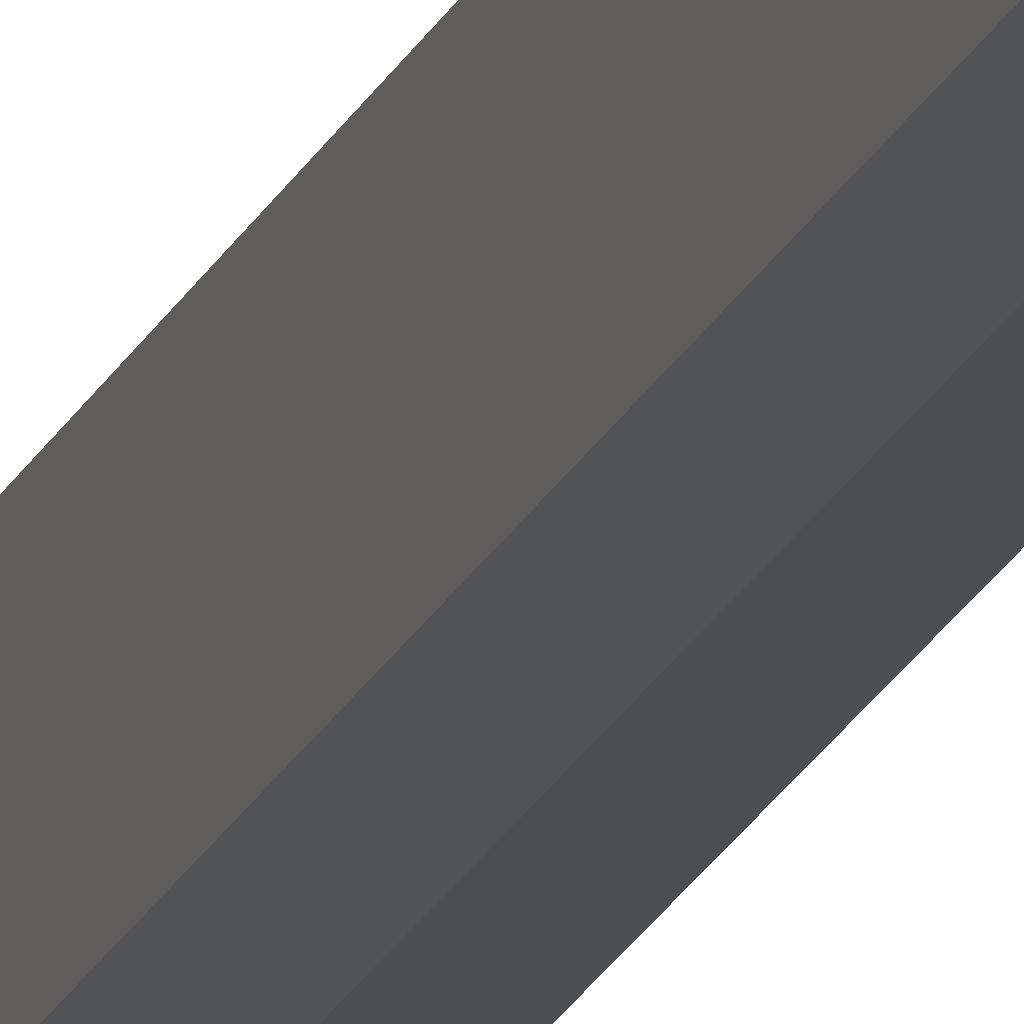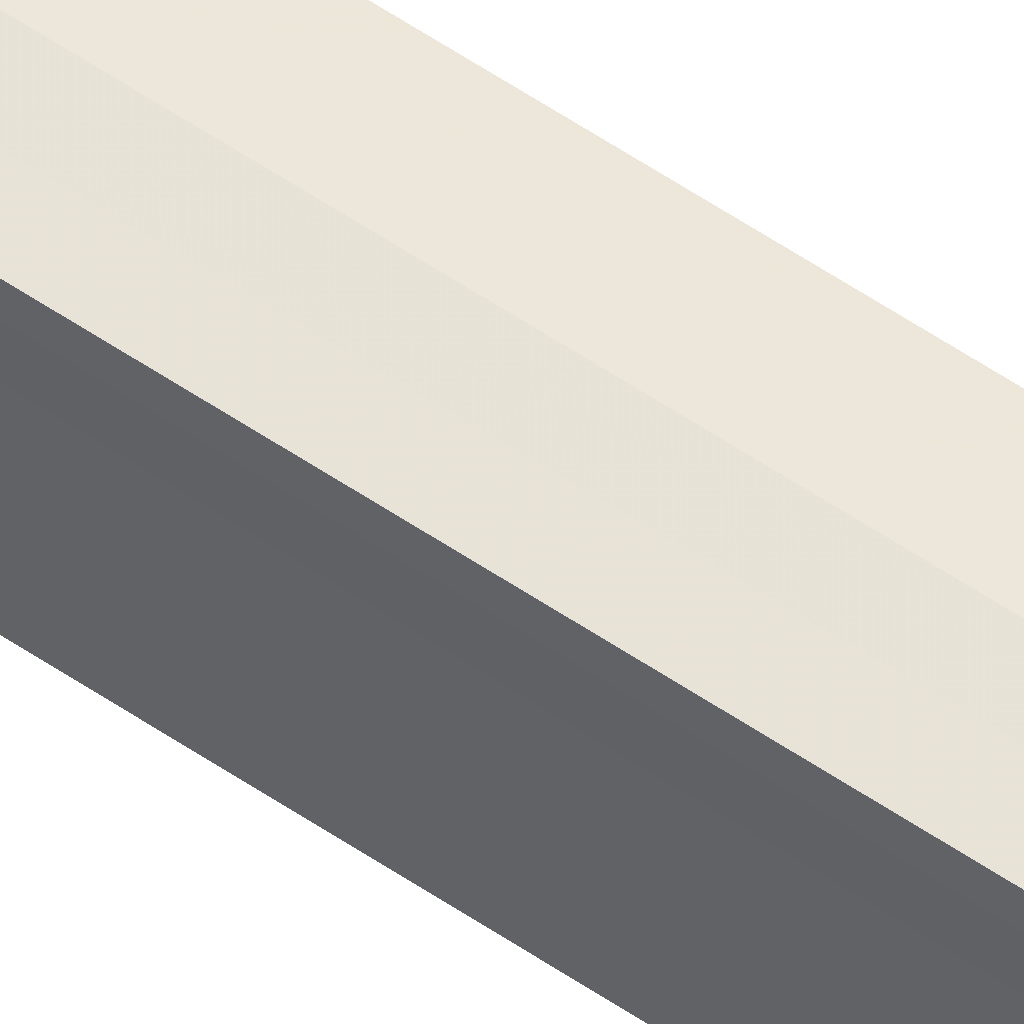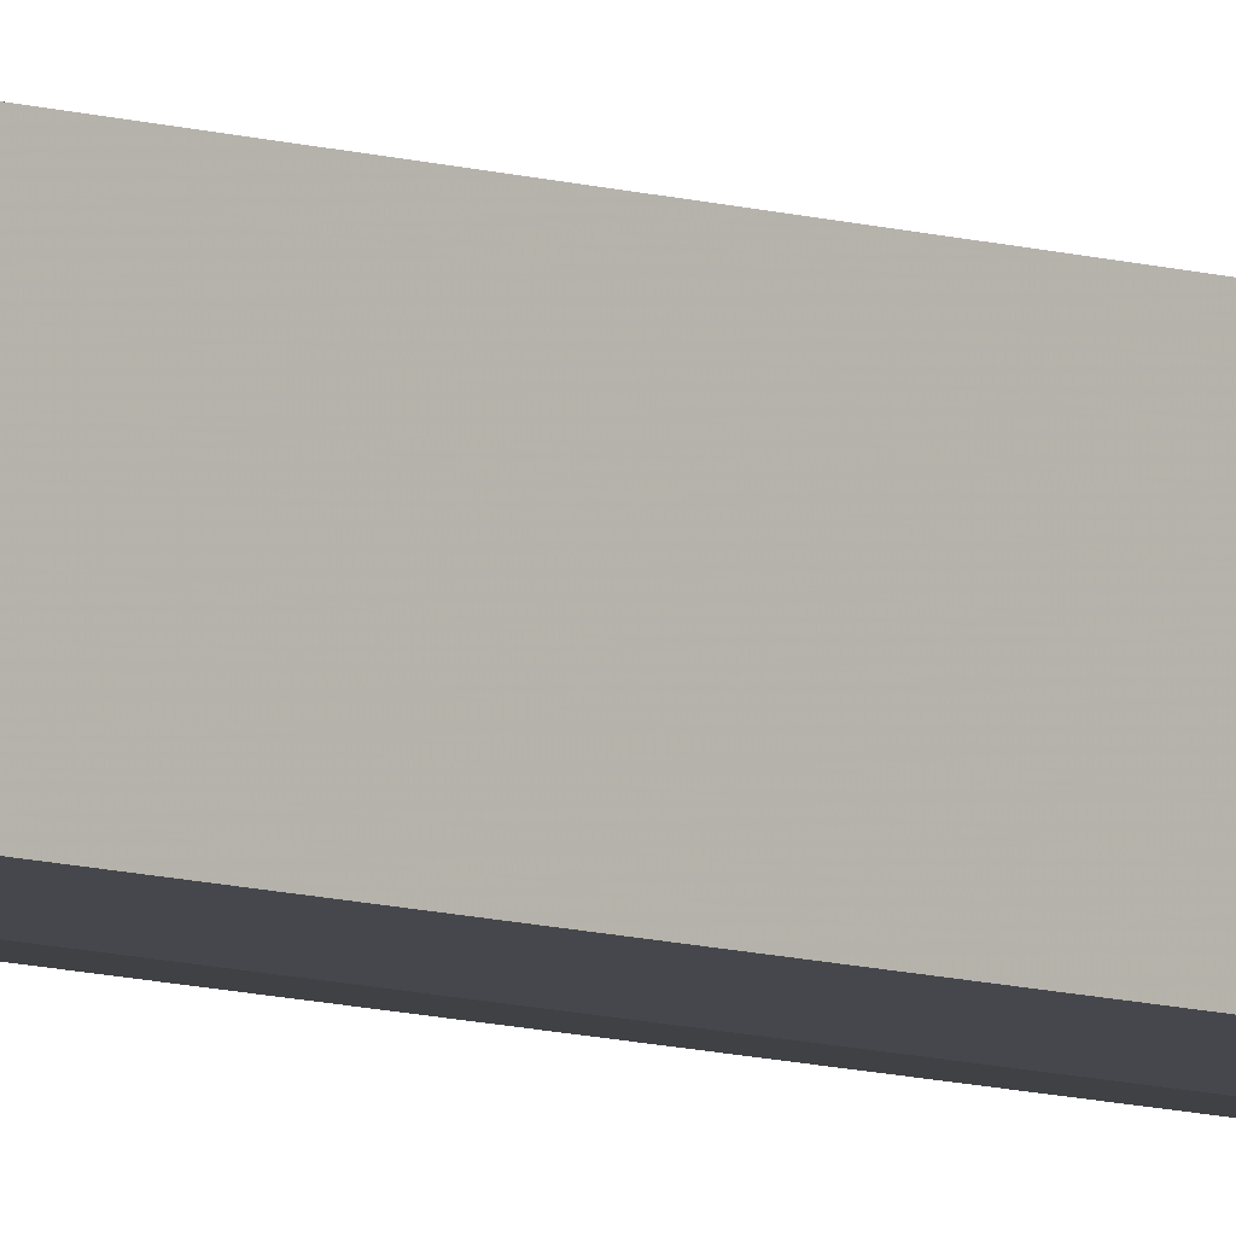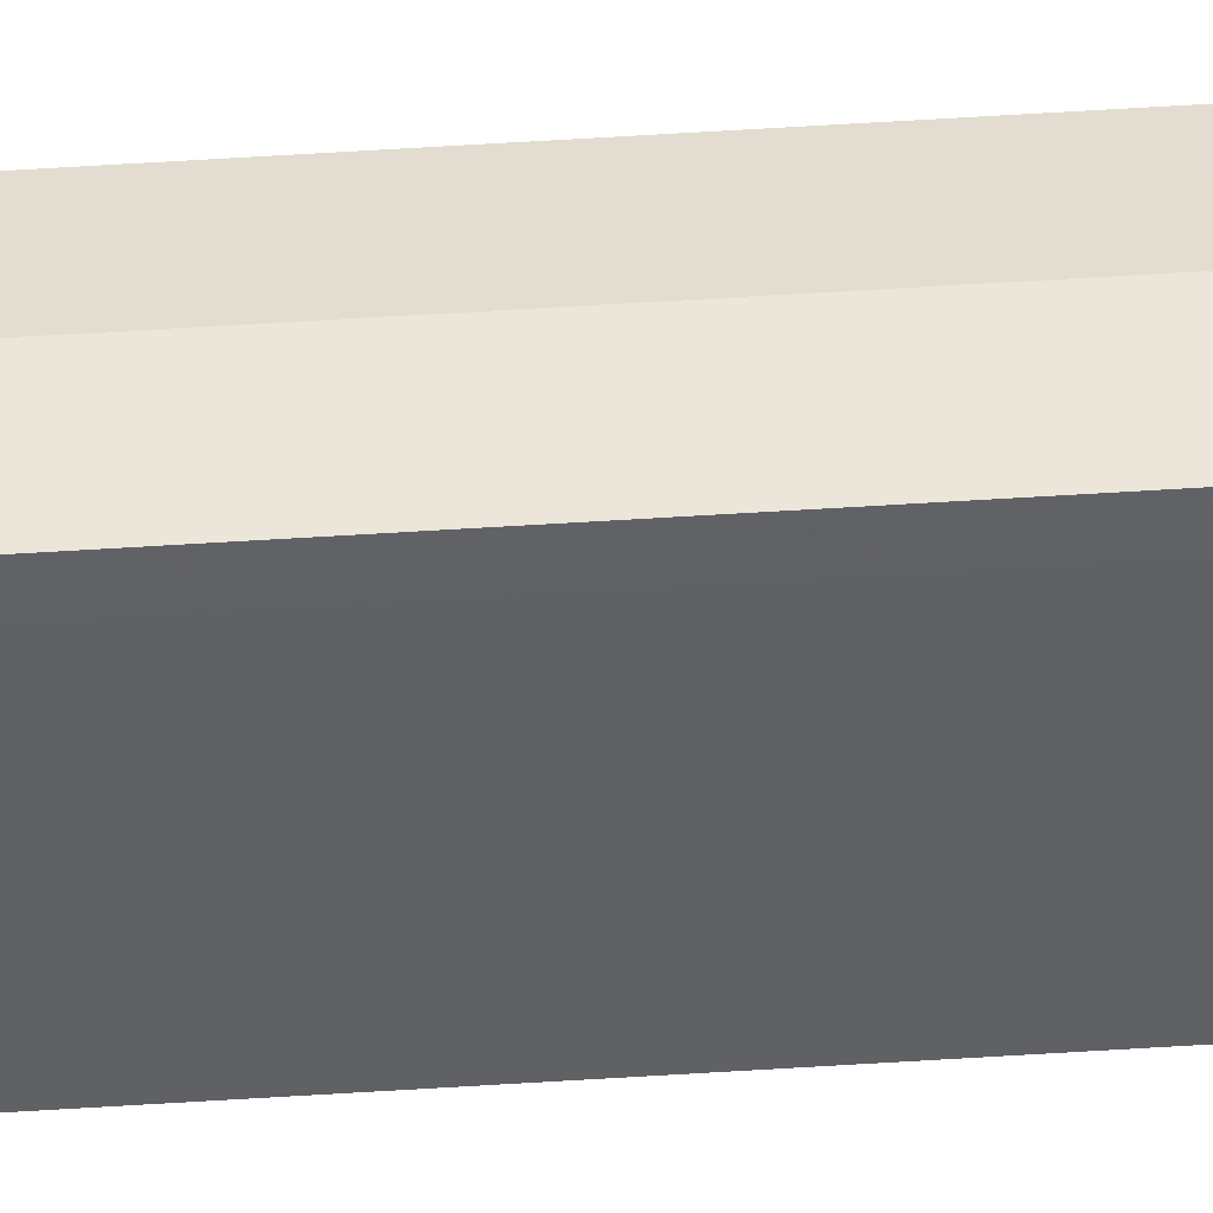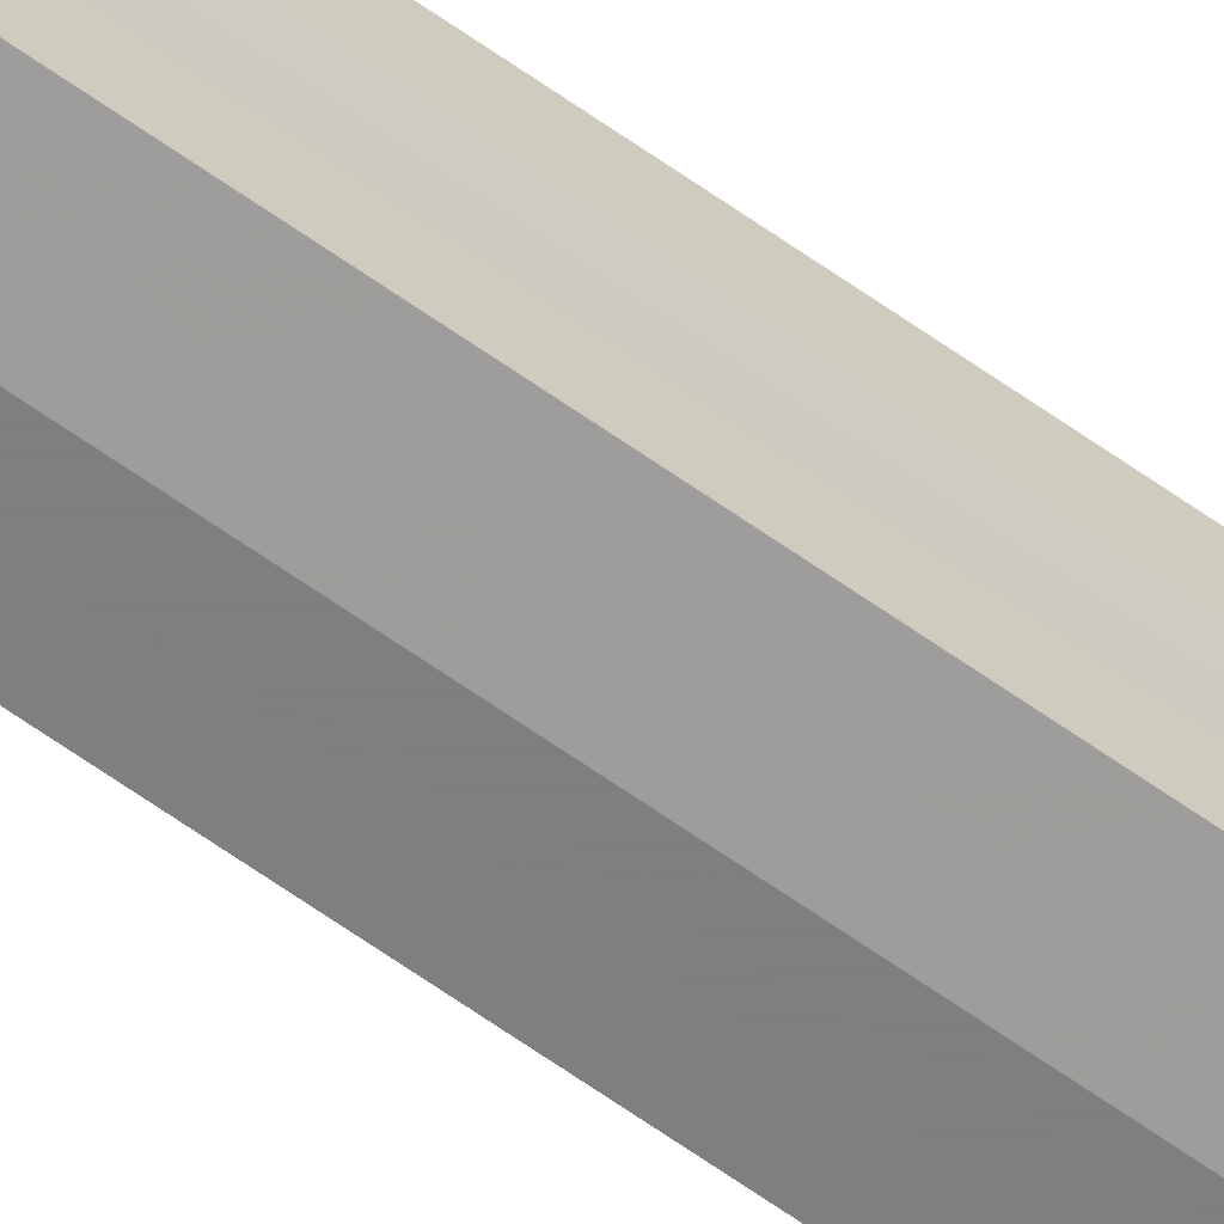
<metadata>
{"format":"obj","ext":"obj","renderer":"f3d","projection":"perspective","resolution":1024,"background":"white","views":[{"elev":-20.1,"azim":-18.2,"up":"+Z"},{"elev":54.3,"azim":-53.7,"up":"+Z"},{"elev":-7.2,"azim":-137.0,"up":"+Z"},{"elev":40.7,"azim":85.1,"up":"+Z"},{"elev":-65.3,"azim":-125.5,"up":"+Z"}]}
</metadata>
<code>
o 22700
v 2161 1878 8.173
v 2161 1878 8.174
v 2161 1877 8.173
v 2161 1878 8.174
v 2161 1877 8.174
v 2161 1878 8.173
v 2161 1877 8.173
v 2161 1878 8.174
v 2161 1877 8.174
v 2161 1878 8.187
v 2161 1878 8.173
v 2161 1878 8.177
v 2161 1878 8.181
v 2161 1878 8.187
v 2161 1878 8.192
v 2161 1878 8.196
v 2161 1878 8.174
v 2161 1878 8.199
v 2161 1877 8.177
v 2161 1877 8.174
v 2161 1878 8.177
v 2161 1877 8.181
v 2161 1878 8.177
v 2161 1878 8.181
v 2161 1877 8.187
v 2161 1878 8.181
v 2161 1878 8.187
v 2161 1877 8.192
v 2161 1878 8.187
v 2161 1878 8.192
v 2161 1877 8.196
v 2161 1878 8.192
v 2161 1878 8.196
v 2161 1877 8.199
v 2161 1878 8.196
v 2161 1878 8.199
v 2161 1878 8.2
v 2161 1877 8.2
v 2161 1877 8.199
v 2161 1878 8.199
v 2161 1878 8.196
v 2161 1877 8.199
v 2161 1878 8.2
v 2161 1878 8.192
v 2161 1877 8.196
v 2161 1878 8.199
v 2161 1878 8.2
v 2161 1878 8.199
v 2161 1877 8.2
v 2161 1878 8.187
v 2161 1877 8.192
v 2161 1878 8.181
v 2161 1877 8.187
v 2161 1878 8.177
v 2161 1877 8.181
v 2161 1878 8.174
v 2161 1877 8.177
v 2161 1878 8.174
v 2161 1878 8.177
v 2161 1877 8.174
v 2161 1878 8.181
v 2161 1877 8.177
v 2161 1878 8.177
v 2161 1877 8.177
v 2161 1878 8.187
v 2161 1877 8.181
v 2161 1878 8.192
v 2161 1877 8.187
v 2161 1878 8.181
v 2161 1877 8.181
v 2161 1878 8.196
v 2161 1877 8.192
v 2161 1878 8.199
v 2161 1877 8.196
v 2161 1878 8.187
v 2161 1877 8.187
v 2161 1878 8.192
v 2161 1877 8.192
v 2161 1878 8.196
v 2161 1877 8.196
v 2161 1877 8.199
v 2161 1877 8.187
v 2161 1877 8.173
v 2161 1877 8.174
v 2161 1877 8.174
v 2161 1877 8.177
v 2161 1877 8.177
v 2161 1877 8.181
v 2161 1877 8.181
v 2161 1877 8.187
v 2161 1877 8.187
v 2161 1877 8.192
v 2161 1877 8.192
v 2161 1877 8.196
v 2161 1877 8.196
v 2161 1877 8.199
v 2161 1877 8.199
v 2161 1877 8.2
f 1 2 3
f 4 1 5
f 5 6 7
f 7 8 9
f 10 8 11
f 10 12 8
f 10 13 12
f 10 14 13
f 10 15 14
f 10 16 15
f 10 11 17
f 10 18 16
f 19 17 20
f 10 17 21
f 22 23 19
f 10 21 24
f 25 26 22
f 10 24 27
f 28 29 25
f 10 27 30
f 31 32 28
f 10 30 33
f 34 35 31
f 10 33 36
f 10 36 37
f 10 37 18
f 38 36 39
f 40 41 34
f 42 43 38
f 41 44 45
f 46 47 42
f 47 48 49
f 44 50 51
f 50 52 53
f 52 54 55
f 54 56 57
f 58 59 60
f 59 61 62
f 60 63 64
f 61 65 66
f 65 67 68
f 64 69 70
f 67 71 72
f 71 73 74
f 70 75 76
f 76 77 78
f 78 79 80
f 80 18 81
f 82 83 84
f 82 85 83
f 82 84 86
f 82 87 85
f 82 86 88
f 82 89 87
f 82 88 90
f 82 91 89
f 82 90 92
f 82 93 91
f 82 92 94
f 82 95 93
f 82 94 96
f 82 97 95
f 82 96 98
f 82 98 97

</code>
